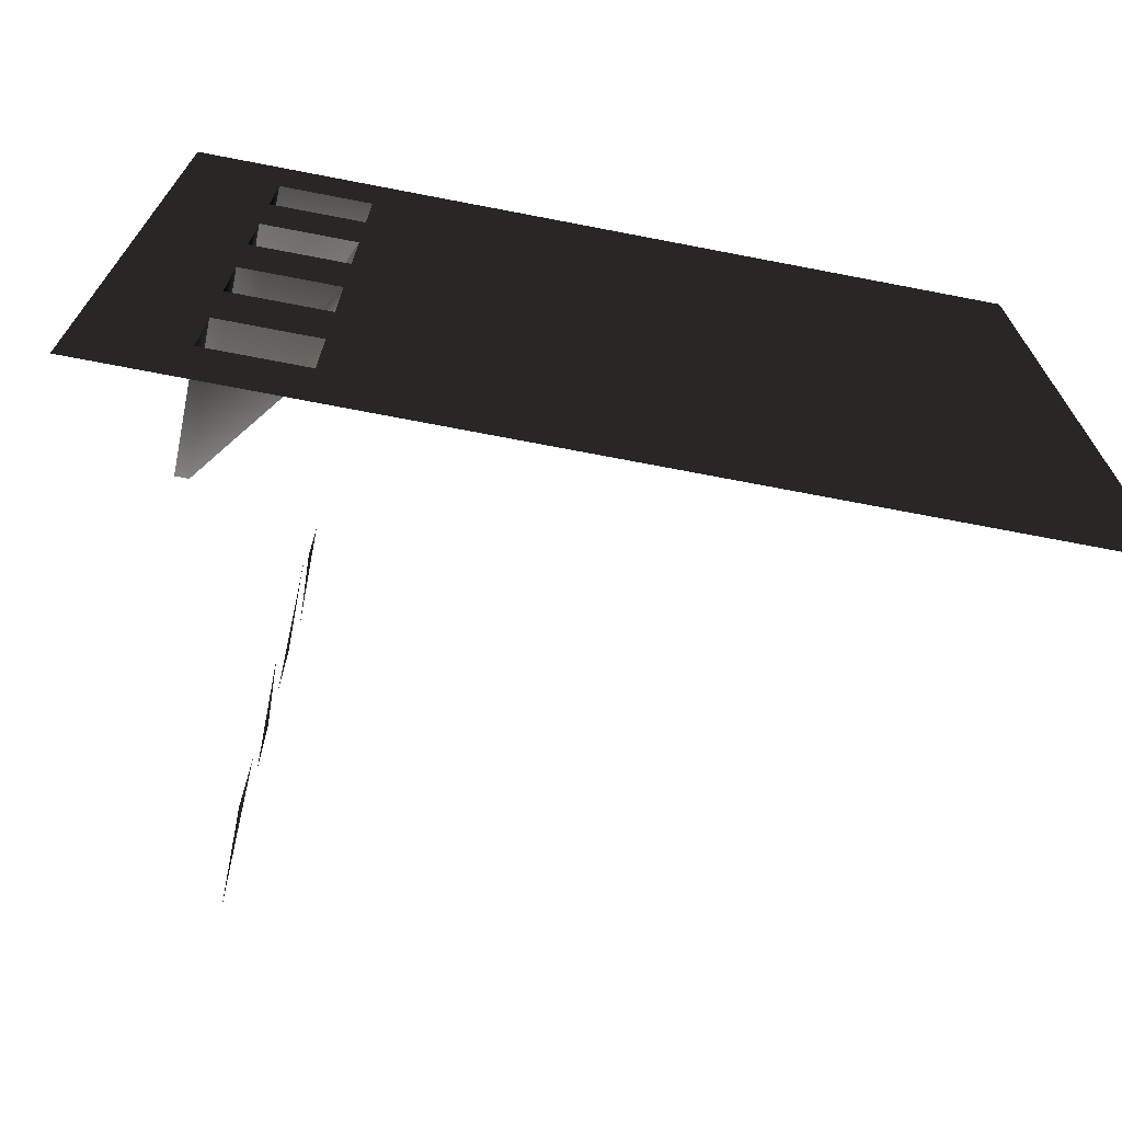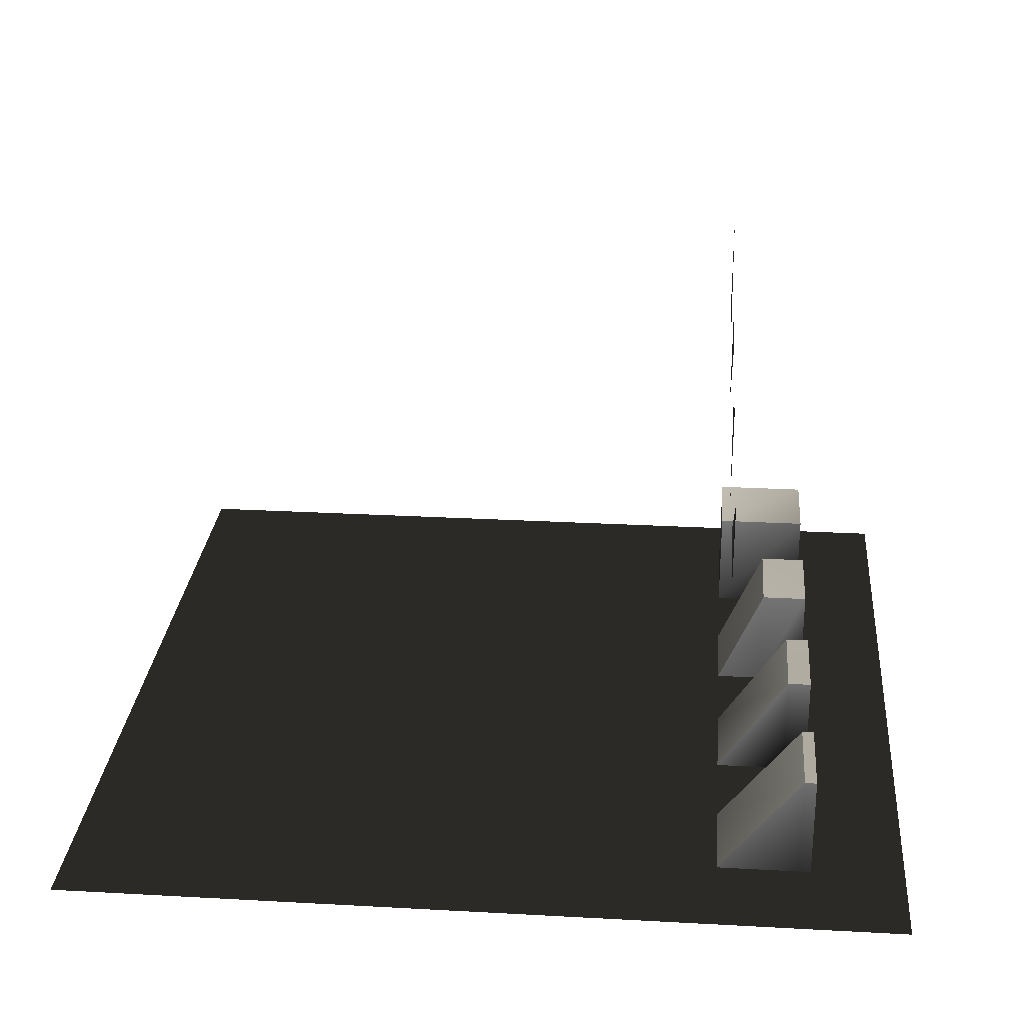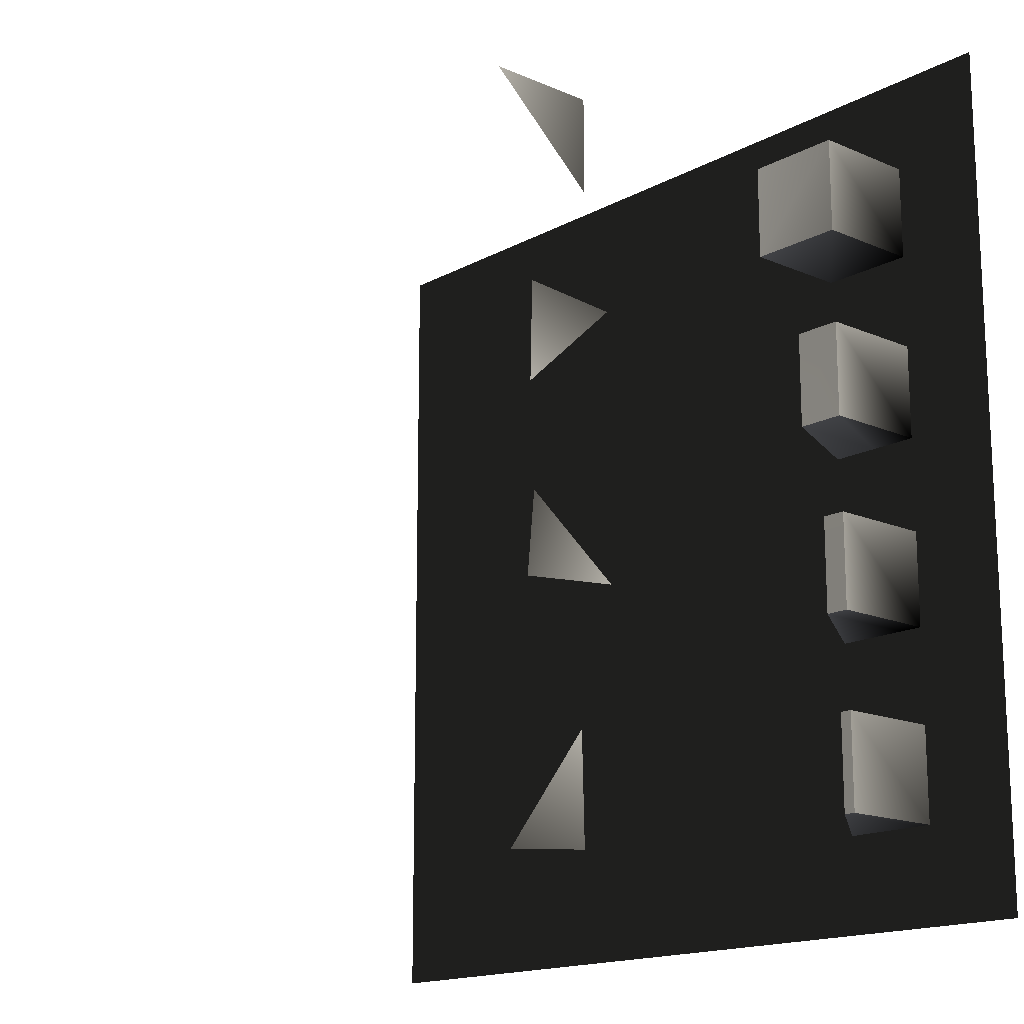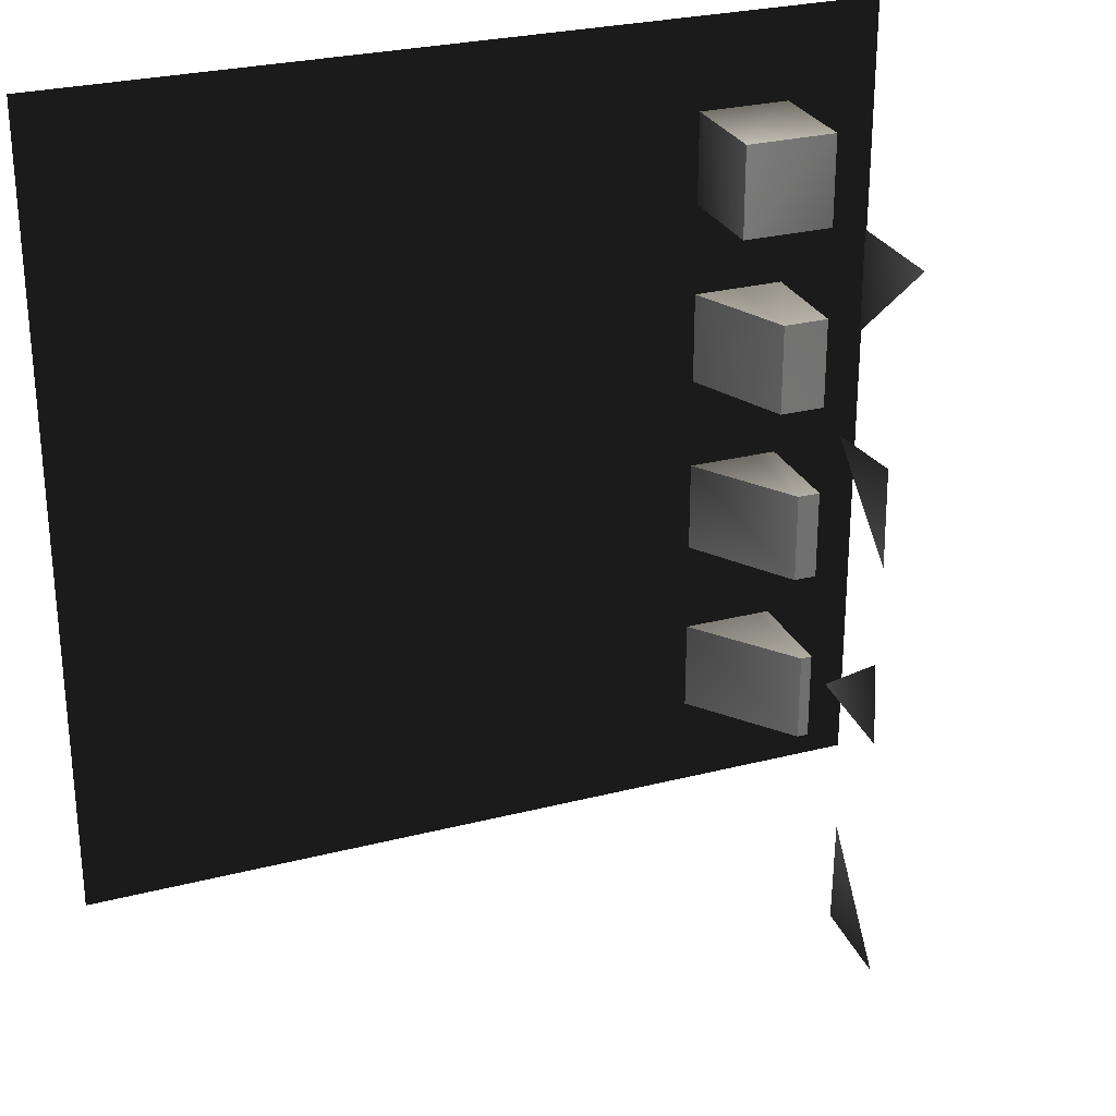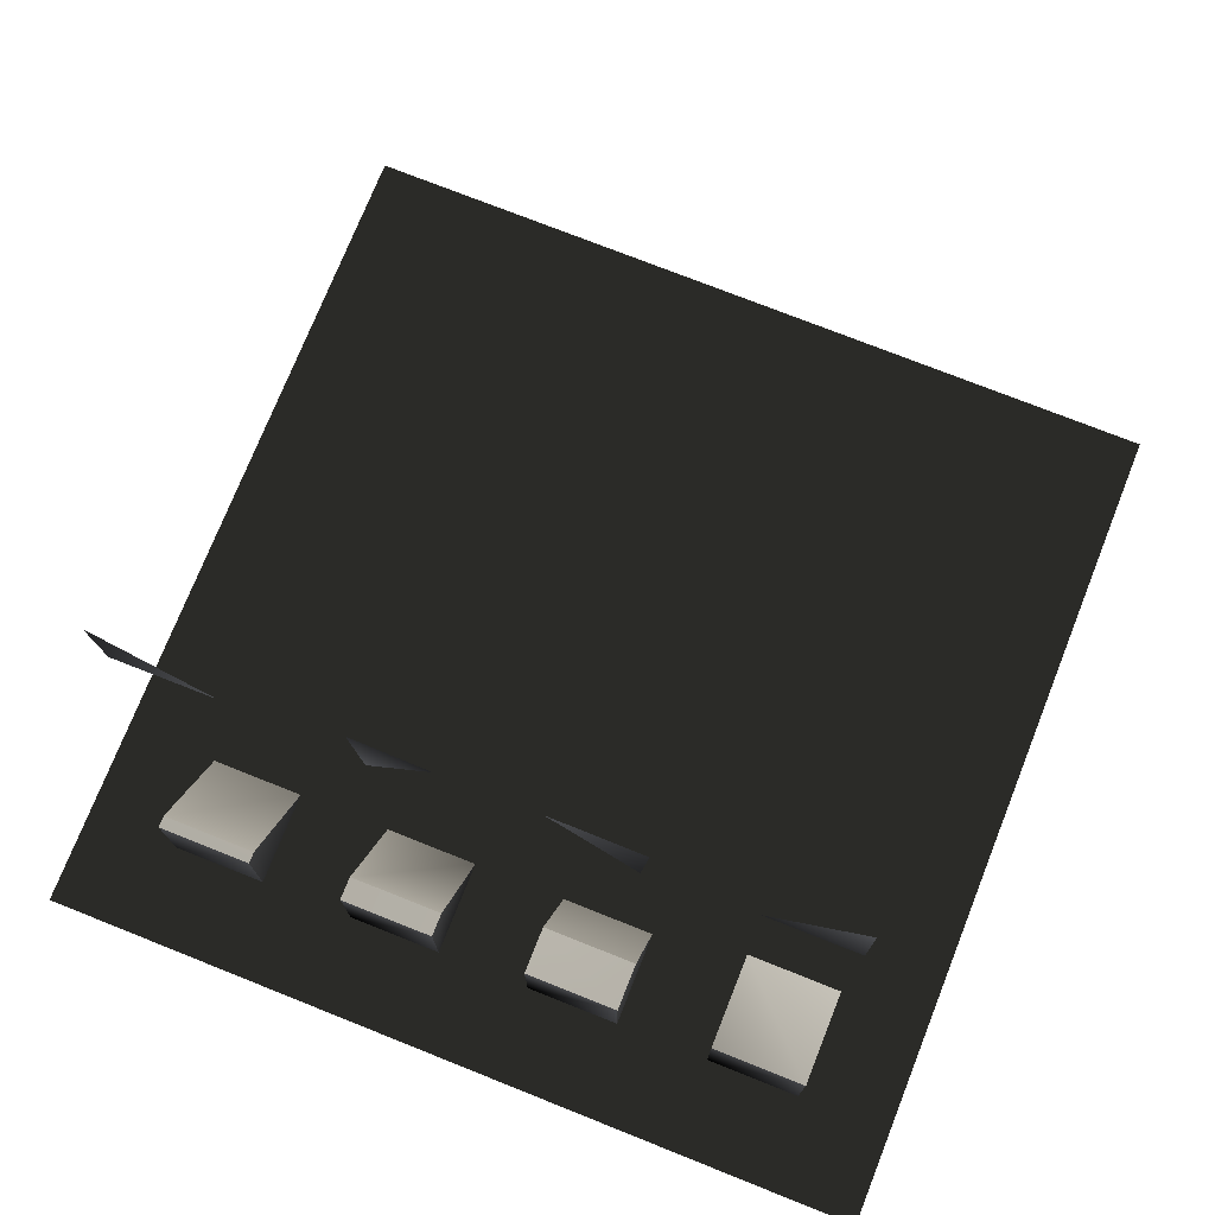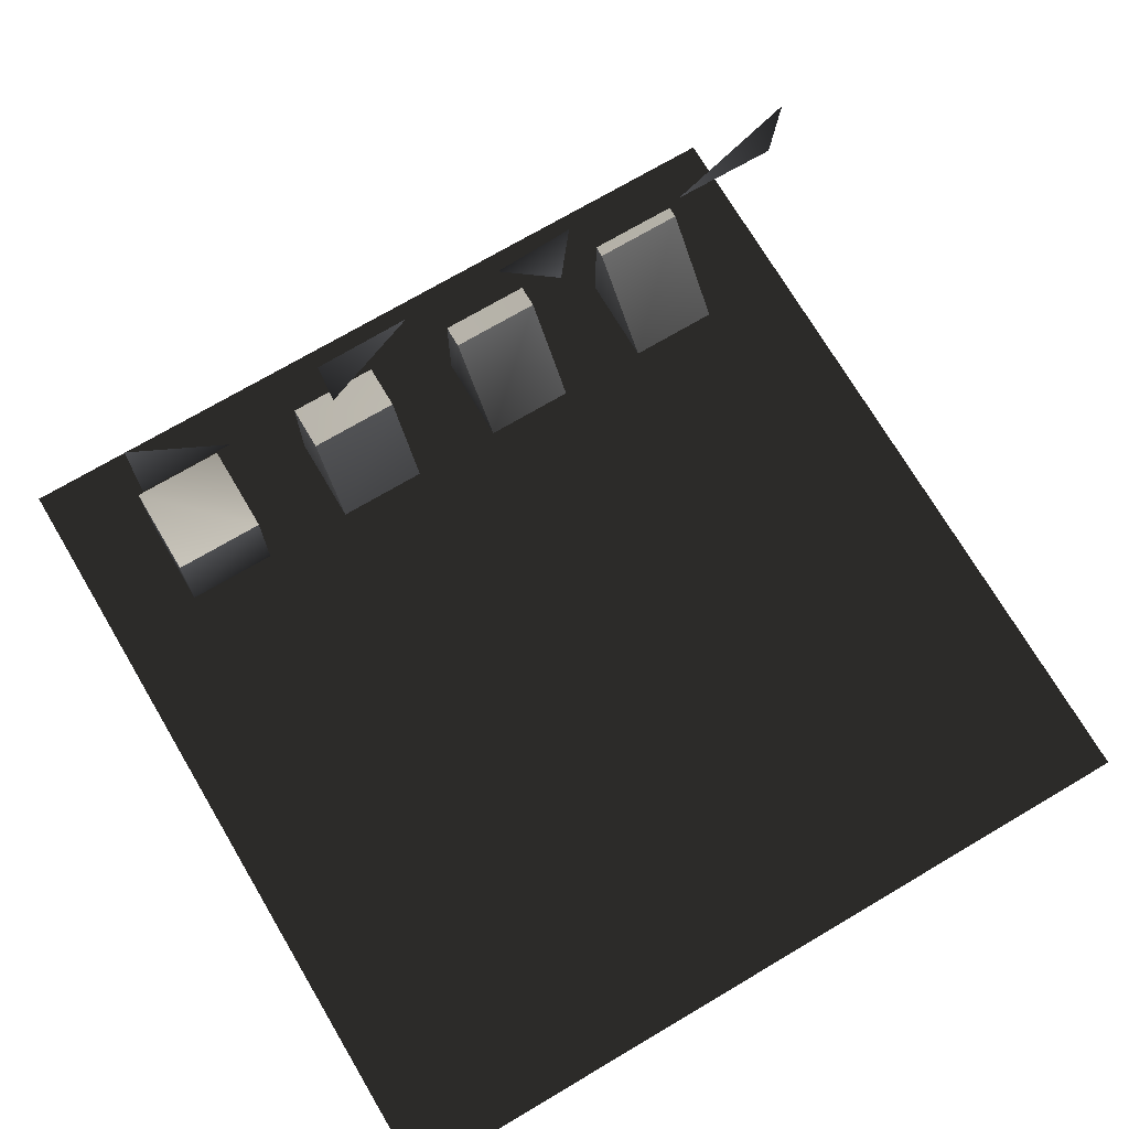
<metadata>
{"format":"obj","ext":"obj","renderer":"f3d","projection":"perspective","resolution":1024,"background":"white","views":[{"elev":-71.5,"azim":-10.9,"up":"+Z"},{"elev":26.7,"azim":-175.1,"up":"+Y"},{"elev":-16.0,"azim":-131.7,"up":"+Z"},{"elev":27.4,"azim":158.5,"up":"+Z"},{"elev":74.6,"azim":-68.3,"up":"+Y"},{"elev":72.1,"azim":59.4,"up":"+Y"}]}
</metadata>
<code>
o Plane
v -2 0 2 0.2 0.2 0.2
v 2 0 2 0.2 0.2 0.2
v -2 -0 -2 0.2 0.2 0.2
v 2 -0 -2 0.2 0.2 0.2
v -2 -0 -1.556 0.2 0.2 0.2
v -2 -0 -1.111 0.2 0.2 0.2
v -2 -0 -0.6667 0.2 0.2 0.2
v -2 -0 -0.2222 0.2 0.2 0.2
v -2 0 0.2222 0.2 0.2 0.2
v -2 0 0.6667 0.2 0.2 0.2
v -2 0 1.111 0.2 0.2 0.2
v -2 0 1.556 0.2 0.2 0.2
v -1.556 0 2 0.2 0.2 0.2
v -1.111 0 2 0.2 0.2 0.2
v -0.6667 0 2 0.2 0.2 0.2
v -0.2222 0 2 0.2 0.2 0.2
v 0.2222 0 2 0.2 0.2 0.2
v 0.6667 0 2 0.2 0.2 0.2
v 1.111 0 2 0.2 0.2 0.2
v 1.556 0 2 0.2 0.2 0.2
v 2 0 1.556 0.2 0.2 0.2
v 2 0 1.111 0.2 0.2 0.2
v 2 0 0.6667 0.2 0.2 0.2
v 2 0 0.2222 0.2 0.2 0.2
v 2 -0 -0.2222 0.2 0.2 0.2
v 2 -0 -0.6667 0.2 0.2 0.2
v 2 -0 -1.111 0.2 0.2 0.2
v 2 -0 -1.556 0.2 0.2 0.2
v 1.556 -0 -2 0.2 0.2 0.2
v 1.111 -0 -2 0.2 0.2 0.2
v 0.6667 -0 -2 0.2 0.2 0.2
v 0.2222 -0 -2 0.2 0.2 0.2
v -0.2222 -0 -2 0.2 0.2 0.2
v -0.6667 -0 -2 0.2 0.2 0.2
v -1.111 -0 -2 0.2 0.2 0.2
v -1.556 -0 -2 0.2 0.2 0.2
v -1.556 0 1.556 0.2 0.2 0.2
v -1.556 0 1.111 0.2 0.2 0.2
v -1.556 0 0.6667 0.2 0.2 0.2
v -1.556 0 0.2222 0.2 0.2 0.2
v -1.556 -0 -0.2222 0.2 0.2 0.2
v -1.556 -0 -0.6667 0.2 0.2 0.2
v -1.556 -0 -1.111 0.2 0.2 0.2
v -1.556 -0 -1.556 0.2 0.2 0.2
v -1.111 0 1.556 0.2 0.2 0.2
v -1.111 0 1.111 0.2 0.2 0.2
v -1.111 0 0.6667 0.2 0.2 0.2
v -1.111 0 0.2222 0.2 0.2 0.2
v -1.111 -0 -0.2222 0.2 0.2 0.2
v -1.111 -0 -0.6667 0.2 0.2 0.2
v -1.111 -0 -1.111 0.2 0.2 0.2
v -1.111 -0 -1.556 0.2 0.2 0.2
v -0.6667 0 1.556 0.2 0.2 0.2
v -0.6667 0 1.111 0.2 0.2 0.2
v -0.6667 0 0.6667 0.2 0.2 0.2
v -0.6667 0 0.2222 0.2 0.2 0.2
v -0.6667 -0 -0.2222 0.2 0.2 0.2
v -0.6667 -0 -0.6667 0.2 0.2 0.2
v -0.6667 -0 -1.111 0.2 0.2 0.2
v -0.6667 -0 -1.556 0.2 0.2 0.2
v -0.2222 0 1.556 0.2 0.2 0.2
v -0.2222 0 1.111 0.2 0.2 0.2
v -0.2222 0 0.6667 0.2 0.2 0.2
v -0.2222 0 0.2222 0.2 0.2 0.2
v -0.2222 -0 -0.2222 0.2 0.2 0.2
v -0.2222 -0 -0.6667 0.2 0.2 0.2
v -0.2222 -0 -1.111 0.2 0.2 0.2
v -0.2222 -0 -1.556 0.2 0.2 0.2
v 0.2222 0 1.556 0.2 0.2 0.2
v 0.2222 0 1.111 0.2 0.2 0.2
v 0.2222 0 0.6667 0.2 0.2 0.2
v 0.2222 0 0.2222 0.2 0.2 0.2
v 0.2222 -0 -0.2222 0.2 0.2 0.2
v 0.2222 -0 -0.6667 0.2 0.2 0.2
v 0.2222 -0 -1.111 0.2 0.2 0.2
v 0.2222 -0 -1.556 0.2 0.2 0.2
v 0.6667 0 1.556 0.2 0.2 0.2
v 0.6667 0 1.111 0.2 0.2 0.2
v 0.6667 0 0.6667 0.2 0.2 0.2
v 0.6667 0 0.2222 0.2 0.2 0.2
v 0.6667 -0 -0.2222 0.2 0.2 0.2
v 0.6667 -0 -0.6667 0.2 0.2 0.2
v 0.6667 -0 -1.111 0.2 0.2 0.2
v 0.6667 -0 -1.556 0.2 0.2 0.2
v 1.111 0 1.556 0.2 0.2 0.2
v 1.111 0 1.111 0.2 0.2 0.2
v 1.111 0 0.6667 0.2 0.2 0.2
v 1.111 0 0.2222 0.2 0.2 0.2
v 1.111 -0 -0.2222 0.2 0.2 0.2
v 1.111 -0 -0.6667 0.2 0.2 0.2
v 1.111 -0 -1.111 0.2 0.2 0.2
v 1.111 -0 -1.556 0.2 0.2 0.2
v 1.556 0 1.556 0.2 0.2 0.2
v 1.556 0 1.111 0.2 0.2 0.2
v 1.556 0 0.6667 0.2 0.2 0.2
v 1.556 0 0.2222 0.2 0.2 0.2
v 1.556 -0 -0.2222 0.2 0.2 0.2
v 1.556 -0 -0.6667 0.2 0.2 0.2
v 1.556 -0 -1.111 0.2 0.2 0.2
v 1.556 -0 -1.556 0.2 0.2 0.2
v -1.556 0 1.556 0.513 0.513 0.513
v -1.556 0 1.111 0 0 0
v -1.556 0 0.6667 0.7113 0.7113 0.7113
v -1.556 0 0.2222 0 0 0
v -1.556 -0 -0.2222 0.5887 0.5887 0.5887
v -1.556 -0 -0.6667 0 0 0
v -1.556 -0 -1.111 0.6376 0.6376 0.6376
v -1.556 -0 -1.556 0.3548 0.3548 0.3548
v -1.111 0 1.556 0.5337 0.5337 0.5337
v -1.111 0 1.111 0.4307 0.4307 0.4307
v -1.111 0 0.6667 0.7297 0.7297 0.7297
v -1.111 0 0.2222 0.7161 0.7161 0.7161
v -1.111 -0 -0.2222 0.4942 0.4942 0.4942
v -1.111 -0 -0.6667 0.7138 0.7138 0.7138
v -1.111 -0 -1.111 0.592 0.592 0.592
v -1.111 -0 -1.556 0.6616 0.6616 0.6616
v -1.556 0.5 1.556 0.8235 0.8235 0.8235
v -1.556 0.5 1.111 0.7136 0.7136 0.7136
v -1.556 0.5 0.6667 0.8398 0.8398 0.8398
v -1.556 0.5 0.2222 0.8487 0.8487 0.8487
v -1.556 0.5 -0.2222 0.8275 0.8275 0.8275
v -1.556 0.5 -0.6667 0.8225 0.8225 0.8225
v -1.556 0.5 -1.111 0.8154 0.8154 0.8154
v -1.556 0.5 -1.556 0.8153 0.8153 0.8153
v -1.111 0.5 1.556 0.9091 0.9091 0.9091
v -1.111 0.5 1.111 0.8836 0.8836 0.8836
v -1.333 0.5 0.6667 0.8425 0.8425 0.8425
v -1.333 0.5 0.2222 0.8543 0.8543 0.8543
v -1.444 0.5 -0.2222 0.8275 0.8275 0.8275
v -1.444 0.5 -0.6667 0.8225 0.8225 0.8225
v -1.5 0.5 -1.111 0.8189 0.8189 0.8189
v -1.5 0.5 -1.556 0.8151 0.8151 0.8151
v -1.333 0 0.6667 0.678 0.678 0.678
v -1.333 0 0.2222 0.617 0.617 0.617
v -1.444 -0 -0.2222 0.5053 0.5053 0.5053
v -1.444 -0 -0.6667 0 0 0
v -1.5 -0 -1.111 0.6022 0.6022 0.6022
v -1.5 -0 -1.556 0.3461 0.3461 0.3461
v -1.111 1.631 1.556 0.5337 0.5337 0.5337
v -1.111 1.631 1.111 0.4307 0.4307 0.4307
v -1.111 2.131 1.556 0.9091 0.9091 0.9091
v -1.111 1.941 0.621 0.5337 0.5337 0.5337
v -1.111 1.501 0.5862 0.4307 0.4307 0.4307
v -1.111 1.952 0.1678 0.9091 0.9091 0.9091
v -1.111 1.969 -0.6807 0.5337 0.5337 0.5337
v -1.111 1.932 -0.3059 0.4307 0.4307 0.4307
v -1.111 1.492 -0.6388 0.9091 0.9091 0.9091
v -1.111 1.66 -1.776 0.5337 0.5337 0.5337
v -1.111 2.062 -1.811 0.4307 0.4307 0.4307
v -1.111 1.671 -1.281 0.9091 0.9091 0.9091
f 100 28 4 29
f 5 44 36 3
f 44 52 35 36
f 52 60 34 35
f 60 68 33 34
f 68 76 32 33
f 76 84 31 32
f 84 92 30 31
f 92 100 29 30
f 1 13 37 12
f 12 37 38 11
f 11 38 39 10
f 10 39 40 9
f 9 40 41 8
f 8 41 42 7
f 7 42 43 6
f 6 43 44 5
f 13 14 45 37
f 38 46 47 39
f 40 48 49 41
f 42 50 51 43
f 14 15 53 45
f 45 53 54 46
f 46 54 55 47
f 47 55 56 48
f 48 56 57 49
f 49 57 58 50
f 50 58 59 51
f 51 59 60 52
f 15 16 61 53
f 53 61 62 54
f 54 62 63 55
f 55 63 64 56
f 56 64 65 57
f 57 65 66 58
f 58 66 67 59
f 59 67 68 60
f 16 17 69 61
f 61 69 70 62
f 62 70 71 63
f 63 71 72 64
f 64 72 73 65
f 65 73 74 66
f 66 74 75 67
f 67 75 76 68
f 17 18 77 69
f 69 77 78 70
f 70 78 79 71
f 71 79 80 72
f 72 80 81 73
f 73 81 82 74
f 74 82 83 75
f 75 83 84 76
f 18 19 85 77
f 77 85 86 78
f 78 86 87 79
f 79 87 88 80
f 80 88 89 81
f 81 89 90 82
f 82 90 91 83
f 83 91 92 84
f 19 20 93 85
f 85 93 94 86
f 86 94 95 87
f 87 95 96 88
f 88 96 97 89
f 89 97 98 90
f 90 98 99 91
f 91 99 100 92
f 20 2 21 93
f 93 21 22 94
f 94 22 23 95
f 95 23 24 96
f 96 24 25 97
f 97 25 26 98
f 98 26 27 99
f 99 27 28 100
f 106 105 121 122
f 101 109 125 117
f 111 112 128 127
f 138 108 124 132
f 117 125 126 118
f 110 102 118 126
f 113 114 130 129
f 108 107 123 124
f 133 111 127
f 134 104 120 128
f 102 101 117 118
f 115 116 132 131
f 136 106 122 130
f 109 110 126 125
f 104 103 119 120
f 115 131 137
f 112 134 128
f 103 133 127 119
f 119 127 128 120
f 121 129 130 122
f 105 135 129 121
f 114 136 130
f 116 138 132
f 107 137 131 123
f 123 131 132 124
f 135 113 129
f 139 140 141
f 142 143 144
f 145 146 147
f 148 149 150

</code>
